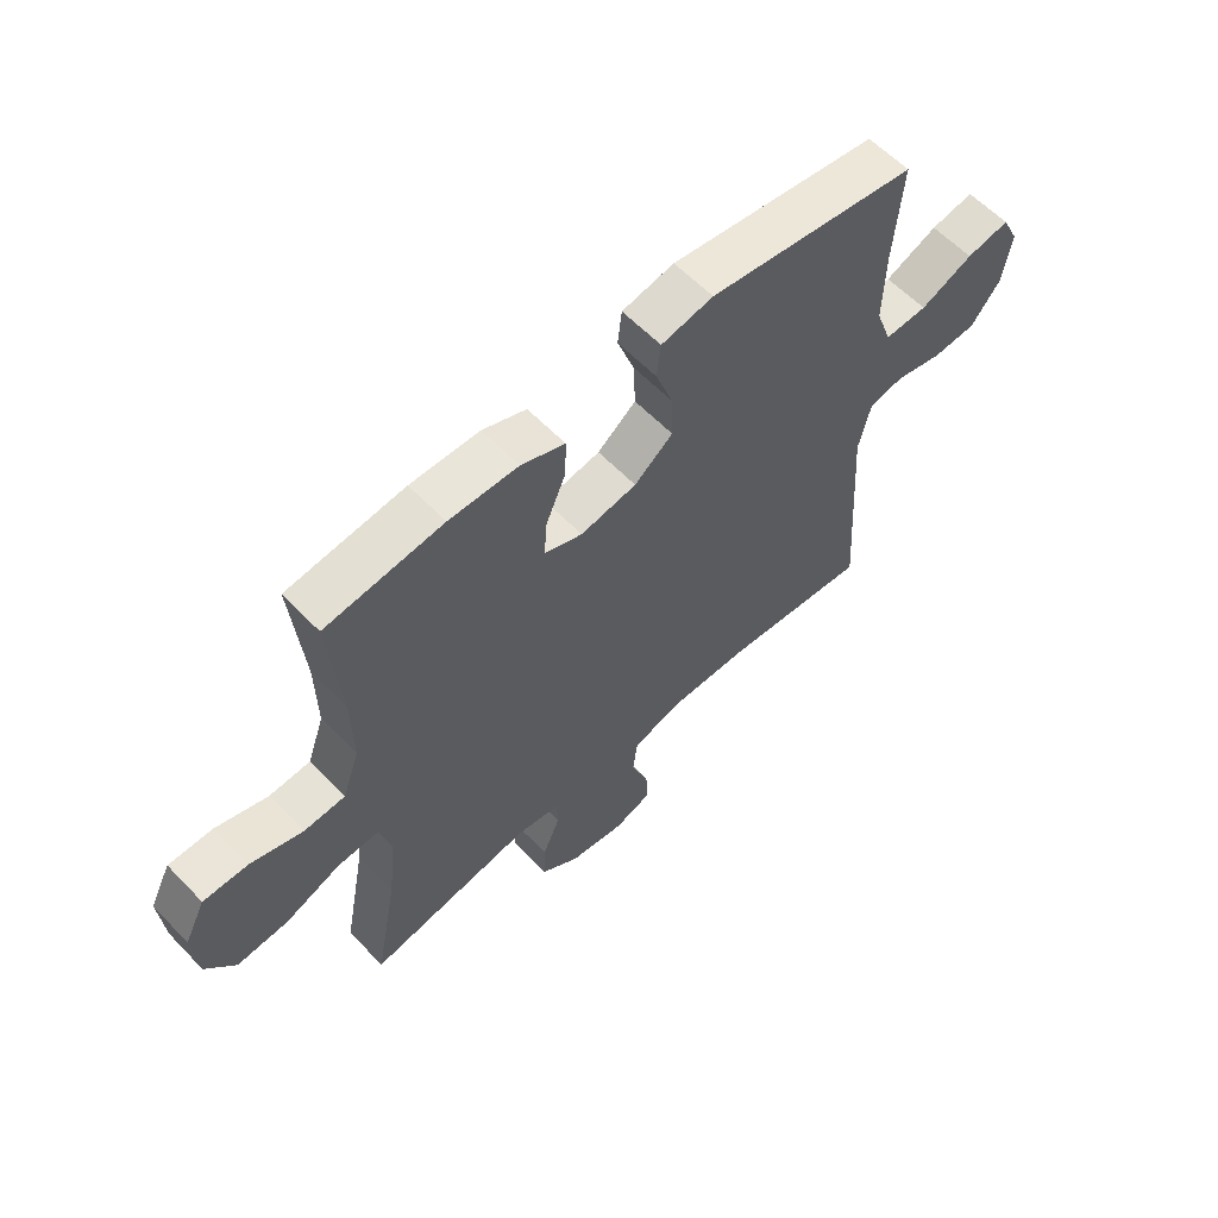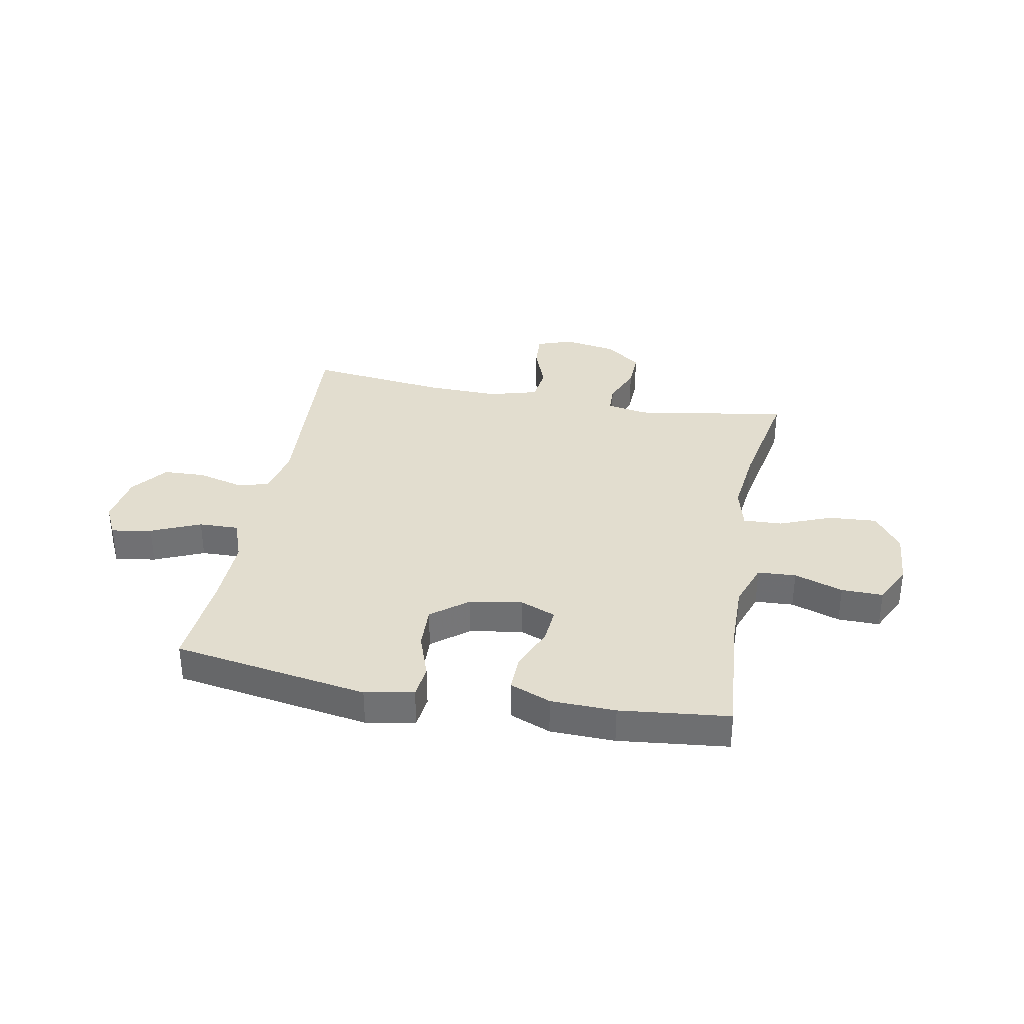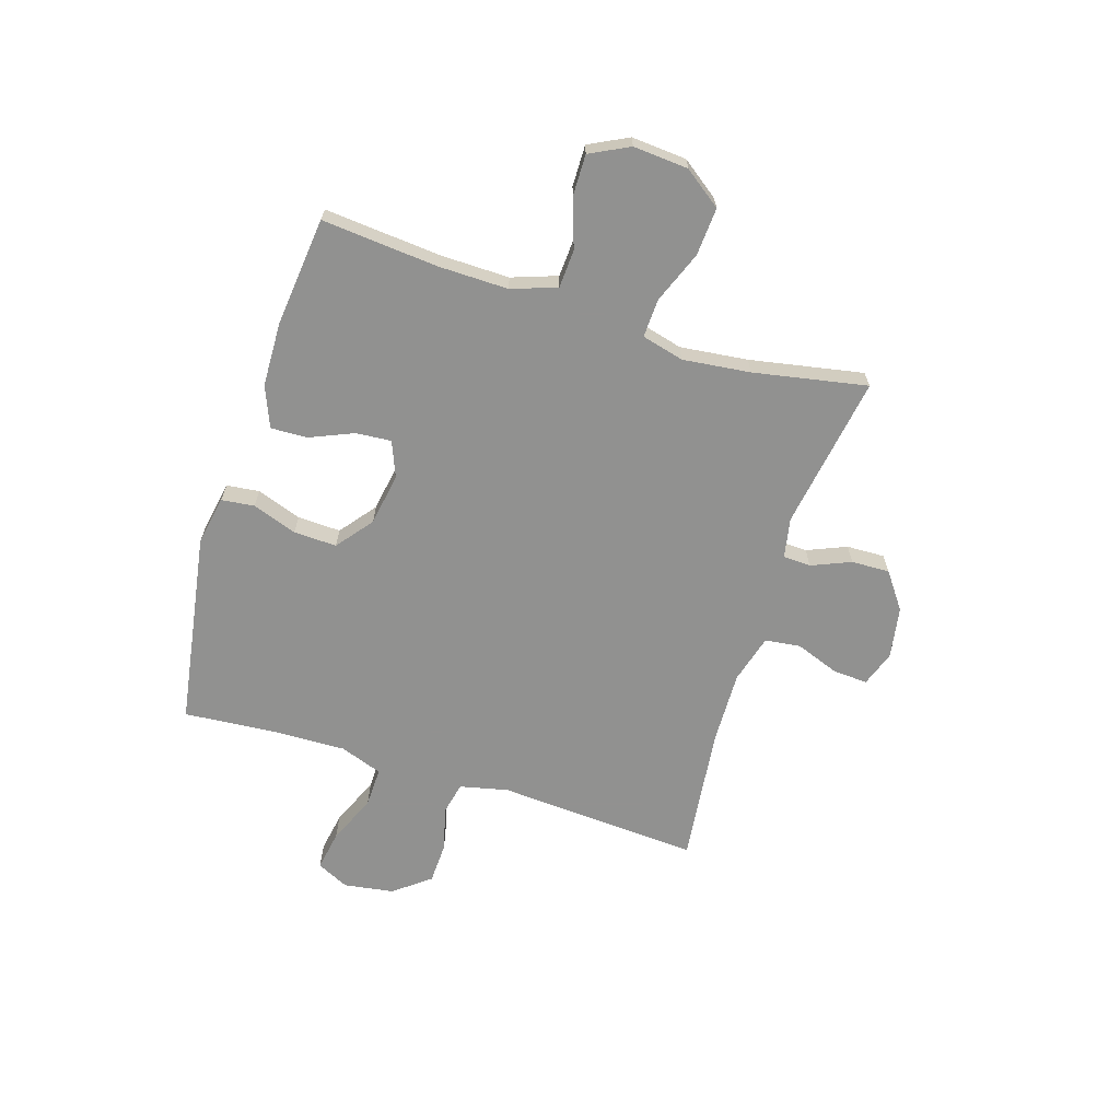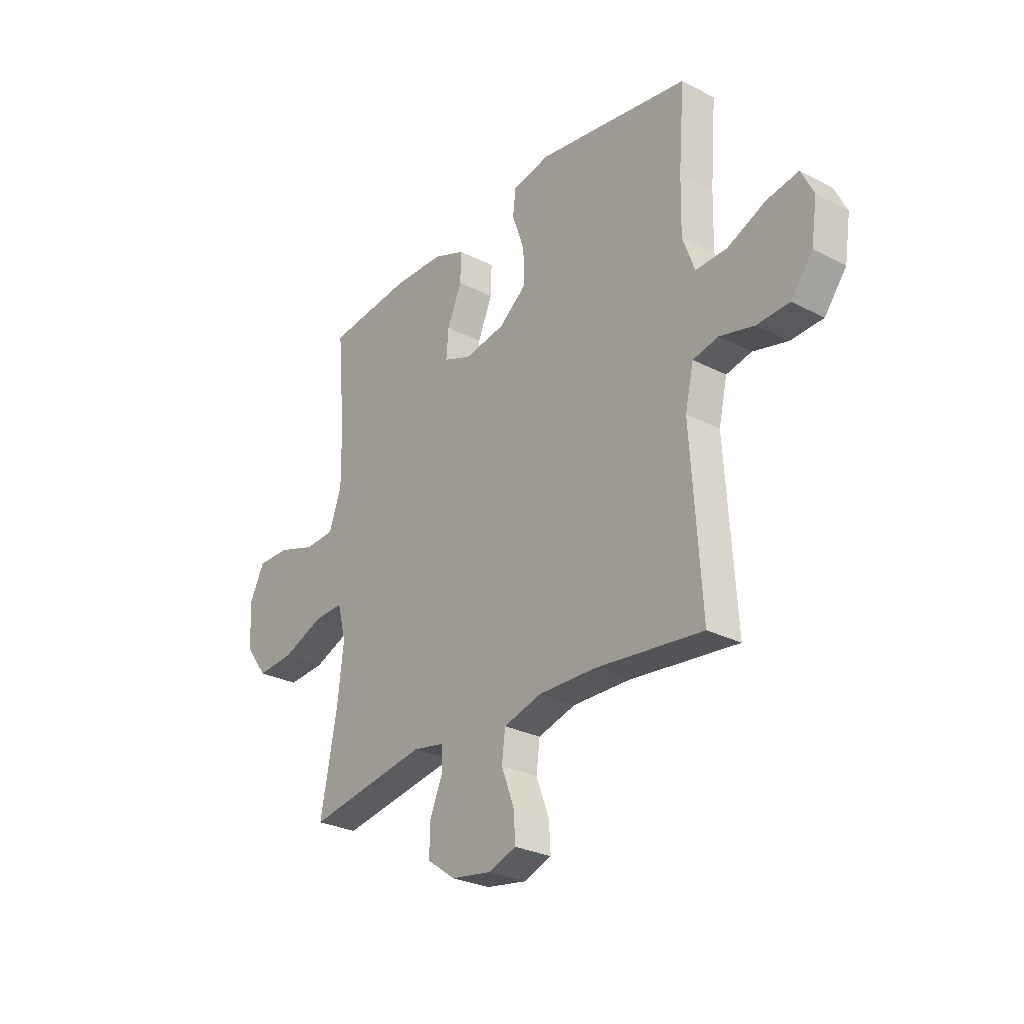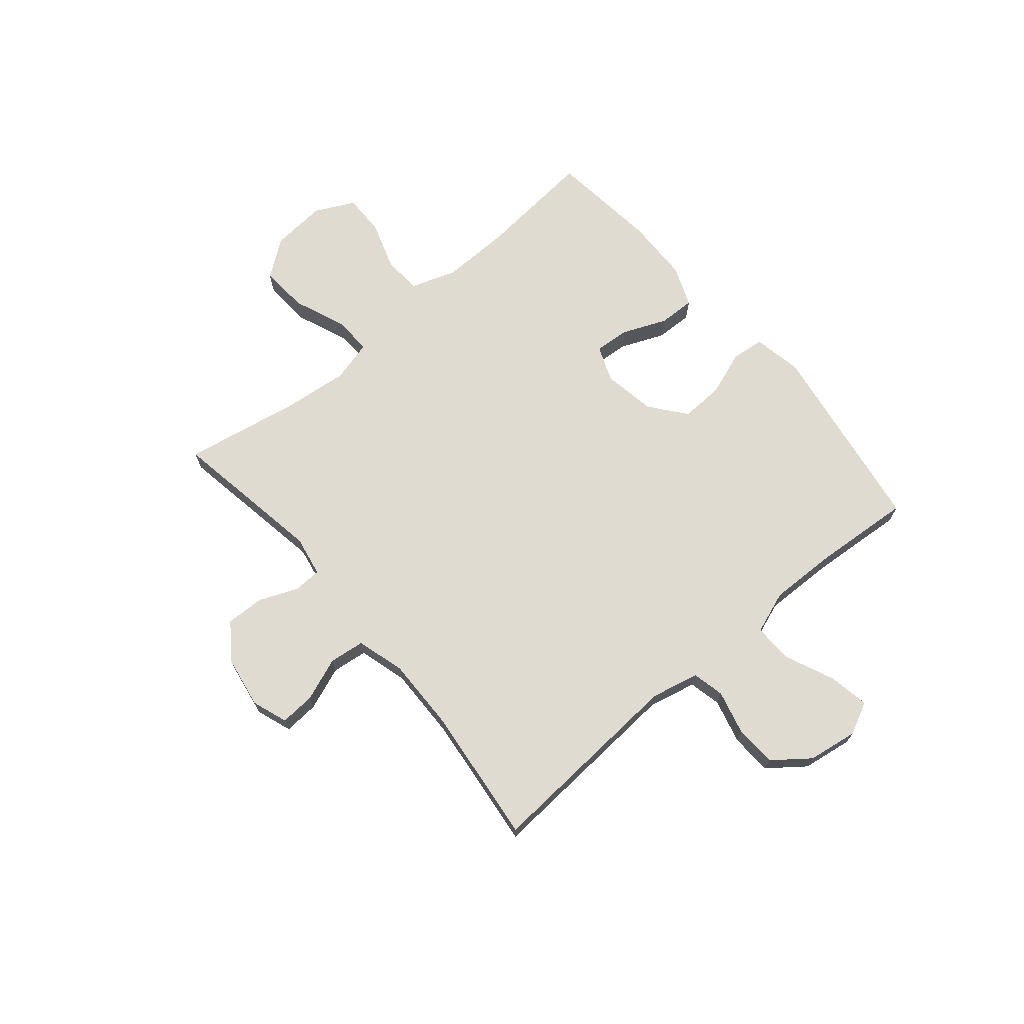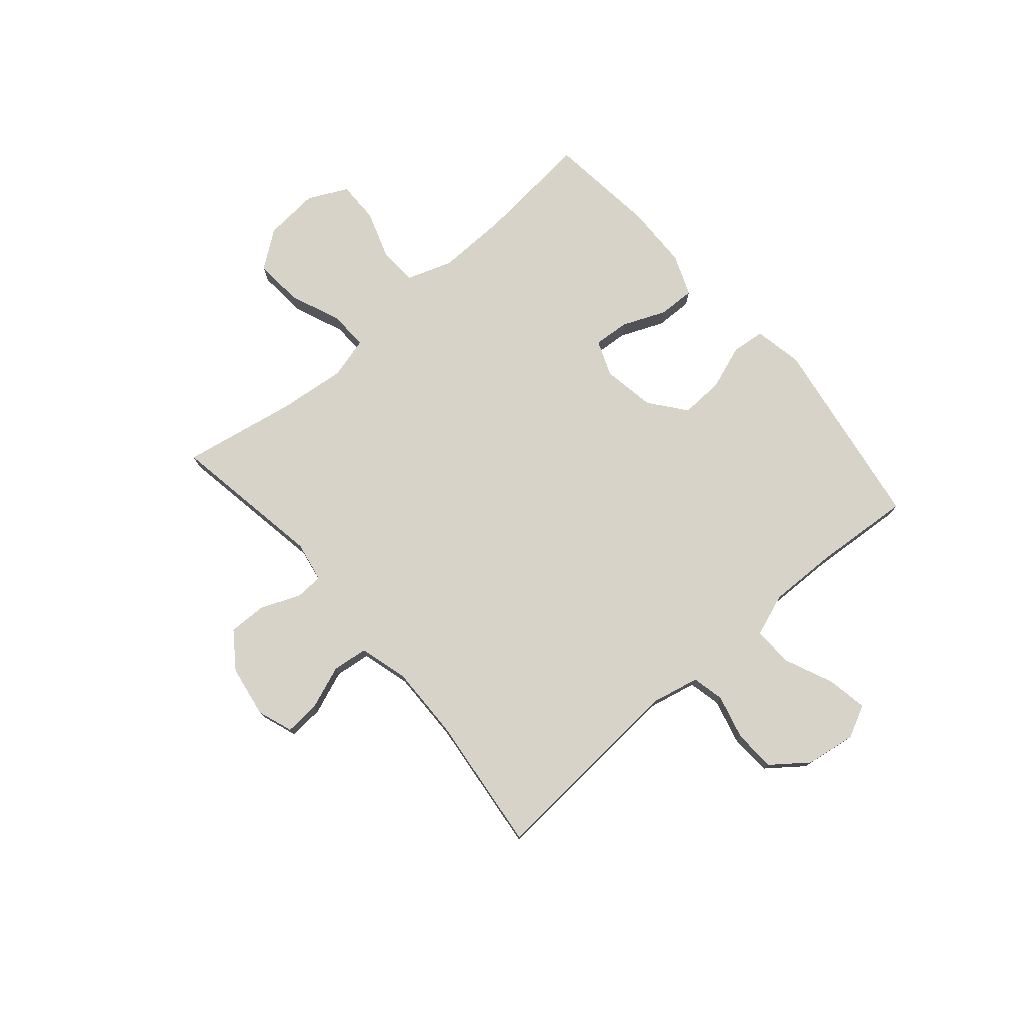
<metadata>
{"format":"obj","ext":"obj","renderer":"f3d","projection":"perspective","resolution":1024,"background":"white","views":[{"elev":59.9,"azim":136.5,"up":"+Z"},{"elev":34.9,"azim":10.7,"up":"+Y"},{"elev":-66.0,"azim":72.6,"up":"+Y"},{"elev":-28.1,"azim":-128.0,"up":"+Z"},{"elev":69.9,"azim":-130.3,"up":"+Y"},{"elev":76.6,"azim":-130.9,"up":"+Y"}]}
</metadata>
<code>
v -0.5 0.07 -0.5
v -0.476 0.07 -0.127
v -0.496 0.07 -0.039
v -0.555 0.07 -0.026
v -0.636 0.07 -0.047
v -0.712 0.07 -0.044
v -0.763 0.07 0.022
v -0.777 0.07 0.114
v -0.748 0.07 0.173
v -0.674 0.07 0.16
v -0.584 0.07 0.121
v -0.511 0.07 0.119
v -0.483 0.07 0.197
v -0.486 0.07 0.322
v -0.5 0.07 0.5
v -0.143 0.07 0.557
v -0.054 0.07 0.54
v -0.047 0.07 0.48
v -0.076 0.07 0.398
v -0.079 0.07 0.319
v -0.013 0.07 0.267
v 0.083 0.07 0.251
v 0.148 0.07 0.277
v 0.143 0.07 0.342
v 0.109 0.07 0.422
v 0.107 0.07 0.489
v 0.182 0.07 0.519
v 0.3 0.07 0.522
v 0.5 0.07 0.5
v 0.481 0.07 0.287
v 0.479 0.07 0.159
v 0.508 0.07 0.076
v 0.578 0.07 0.072
v 0.667 0.07 0.102
v 0.743 0.07 0.103
v 0.779 0.07 0.031
v 0.771 0.07 -0.07
v 0.721 0.07 -0.138
v 0.633 0.07 -0.132
v 0.538 0.07 -0.094
v 0.467 0.07 -0.091
v 0.447 0.07 -0.168
v 0.461 0.07 -0.292
v 0.5 0.07 -0.5
v 0.218 0.07 -0.454
v 0.144 0.07 -0.468
v 0.142 0.07 -0.519
v 0.172 0.07 -0.591
v 0.174 0.07 -0.661
v 0.108 0.07 -0.709
v 0.013 0.07 -0.725
v -0.052 0.07 -0.702
v -0.048 0.07 -0.638
v -0.018 0.07 -0.558
v -0.026 0.07 -0.493
v -0.115 0.07 -0.468
v -0.249 0.07 -0.471
v -0.5 0 -0.5
v -0.476 0 -0.127
v -0.496 0 -0.039
v -0.555 0 -0.026
v -0.636 0 -0.047
v -0.712 0 -0.044
v -0.763 0 0.022
v -0.777 0 0.114
v -0.748 0 0.173
v -0.674 0 0.16
v -0.584 0 0.121
v -0.511 0 0.119
v -0.483 0 0.197
v -0.486 0 0.322
v -0.5 0 0.5
v -0.143 0 0.557
v -0.054 0 0.54
v -0.047 0 0.48
v -0.076 0 0.398
v -0.079 0 0.319
v -0.013 0 0.267
v 0.083 0 0.251
v 0.148 0 0.277
v 0.143 0 0.342
v 0.109 0 0.422
v 0.107 0 0.489
v 0.182 0 0.519
v 0.3 0 0.522
v 0.5 0 0.5
v 0.481 0 0.287
v 0.479 0 0.159
v 0.508 0 0.076
v 0.578 0 0.072
v 0.667 0 0.102
v 0.743 0 0.103
v 0.779 0 0.031
v 0.771 0 -0.07
v 0.721 0 -0.138
v 0.633 0 -0.132
v 0.538 0 -0.094
v 0.467 0 -0.091
v 0.447 0 -0.168
v 0.461 0 -0.292
v 0.5 0 -0.5
v 0.218 0 -0.454
v 0.144 0 -0.468
v 0.142 0 -0.519
v 0.172 0 -0.591
v 0.174 0 -0.661
v 0.108 0 -0.709
v 0.013 0 -0.725
v -0.052 0 -0.702
v -0.048 0 -0.638
v -0.018 0 -0.558
v -0.026 0 -0.493
v -0.115 0 -0.468
v -0.249 0 -0.471
f 51 52 53 54
f 51 54 55
f 50 51 55
f 47 48 49 50
f 46 47 50 55
f 45 46 55 56
f 43 44 45
f 42 43 45 56
f 37 38 39 40
f 37 40 41
f 36 37 41
f 33 34 35 36
f 32 33 36 41
f 31 32 41 42
f 27 28 29 30
f 24 25 26 27
f 23 24 27 30
f 22 23 30 31
f 16 17 18 19
f 14 15 16 19
f 13 14 19 20
f 12 13 20 21
f 8 9 10 11
f 8 11 12
f 7 8 12
f 4 5 6 7
f 3 4 7 12
f 2 3 12 21
f 57 1 2 21
f 31 42 56 57
f 21 22 31 57
f 111 110 109 108
f 112 111 108
f 112 108 107
f 107 106 105 104
f 112 107 104 103
f 113 112 103 102
f 102 101 100
f 113 102 100 99
f 97 96 95 94
f 98 97 94
f 98 94 93
f 93 92 91 90
f 98 93 90 89
f 99 98 89 88
f 87 86 85 84
f 84 83 82 81
f 87 84 81 80
f 88 87 80 79
f 76 75 74 73
f 76 73 72 71
f 77 76 71 70
f 78 77 70 69
f 68 67 66 65
f 69 68 65
f 69 65 64
f 64 63 62 61
f 69 64 61 60
f 78 69 60 59
f 78 59 58 114
f 114 113 99 88
f 114 88 79 78
f 1 58 59 2
f 2 59 60 3
f 3 60 61 4
f 4 61 62 5
f 5 62 63 6
f 6 63 64 7
f 7 64 65 8
f 8 65 66 9
f 9 66 67 10
f 10 67 68 11
f 11 68 69 12
f 12 69 70 13
f 13 70 71 14
f 14 71 72 15
f 15 72 73 16
f 16 73 74 17
f 17 74 75 18
f 18 75 76 19
f 19 76 77 20
f 20 77 78 21
f 21 78 79 22
f 22 79 80 23
f 23 80 81 24
f 24 81 82 25
f 25 82 83 26
f 26 83 84 27
f 27 84 85 28
f 28 85 86 29
f 29 86 87 30
f 30 87 88 31
f 31 88 89 32
f 32 89 90 33
f 33 90 91 34
f 34 91 92 35
f 35 92 93 36
f 36 93 94 37
f 37 94 95 38
f 38 95 96 39
f 39 96 97 40
f 40 97 98 41
f 41 98 99 42
f 42 99 100 43
f 43 100 101 44
f 44 101 102 45
f 45 102 103 46
f 46 103 104 47
f 47 104 105 48
f 48 105 106 49
f 49 106 107 50
f 50 107 108 51
f 51 108 109 52
f 52 109 110 53
f 53 110 111 54
f 54 111 112 55
f 55 112 113 56
f 56 113 114 57
f 57 114 58 1

</code>
